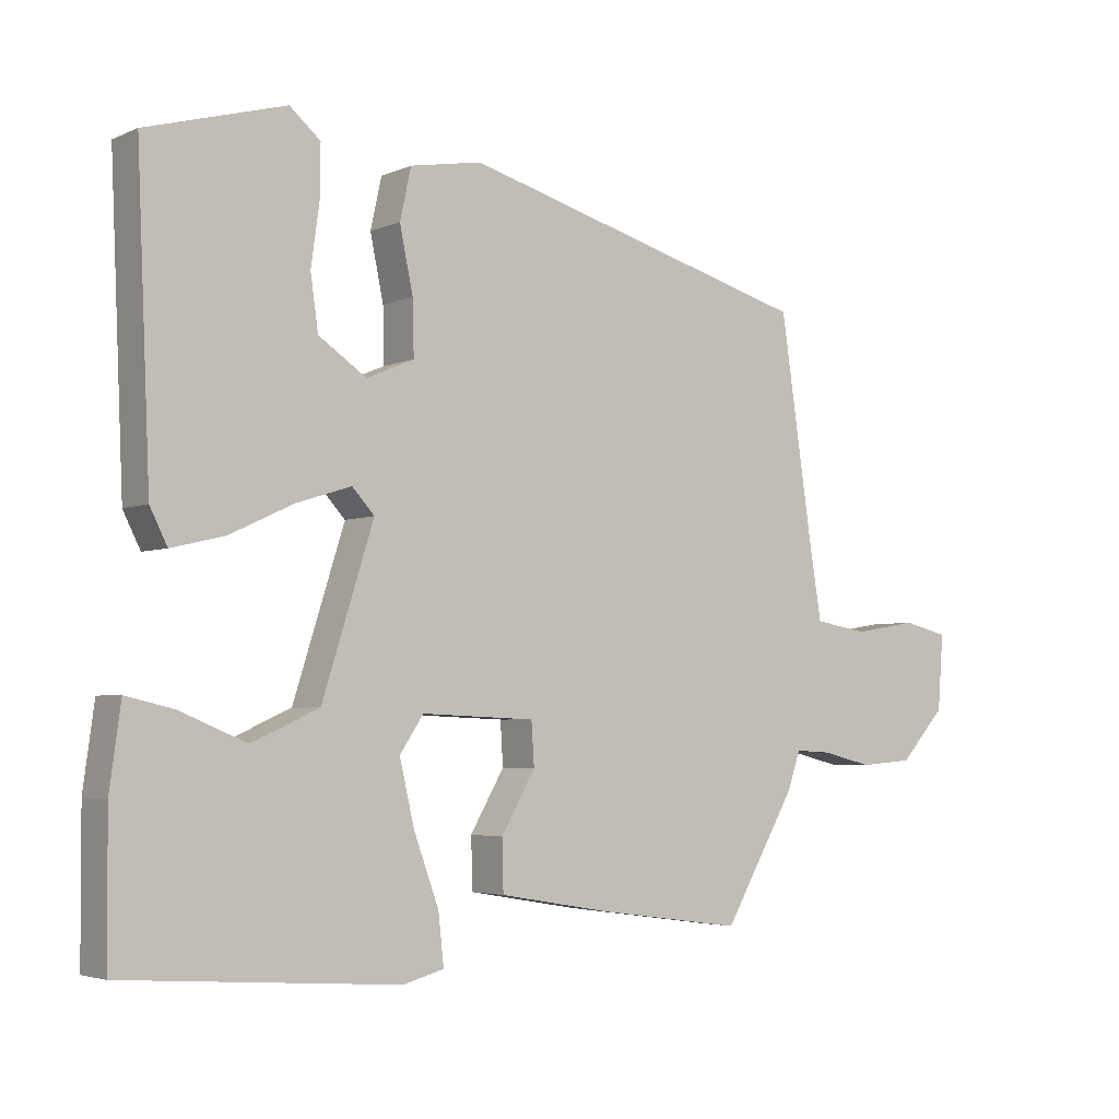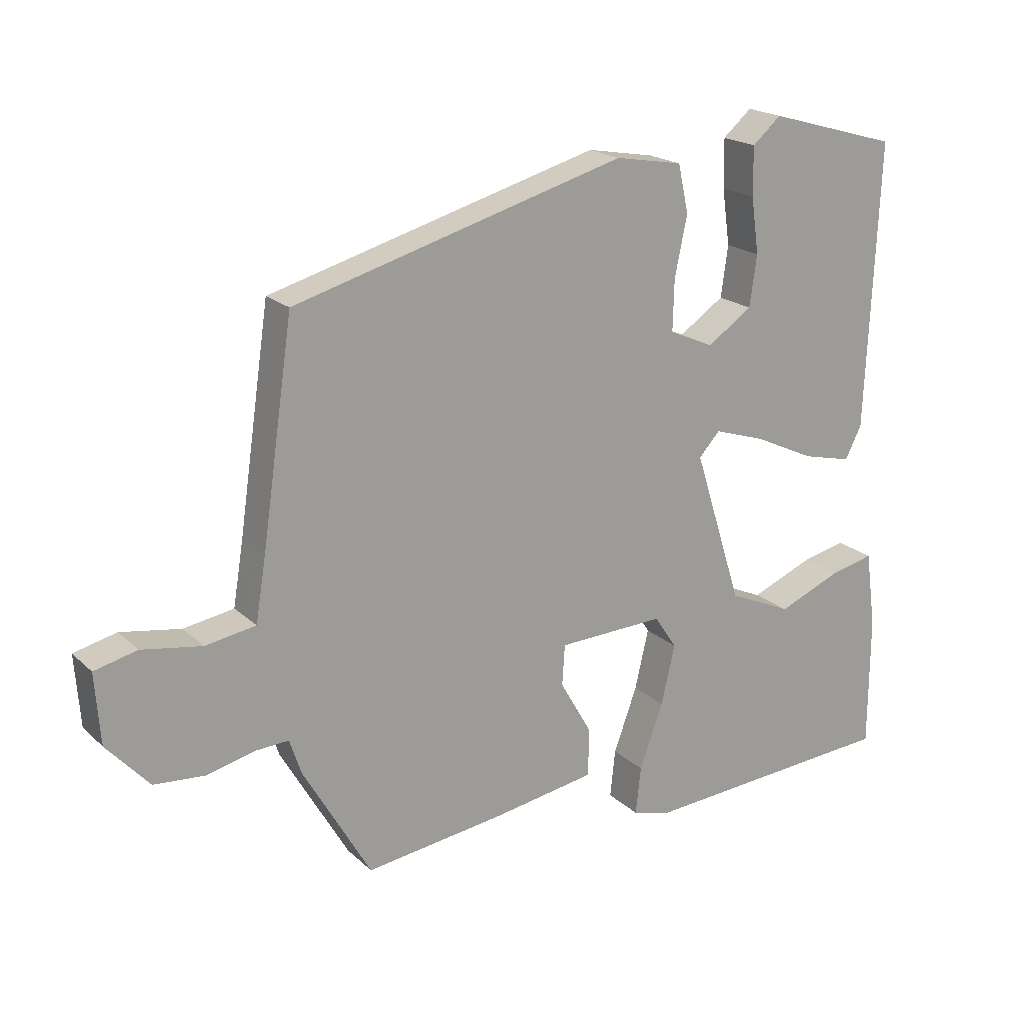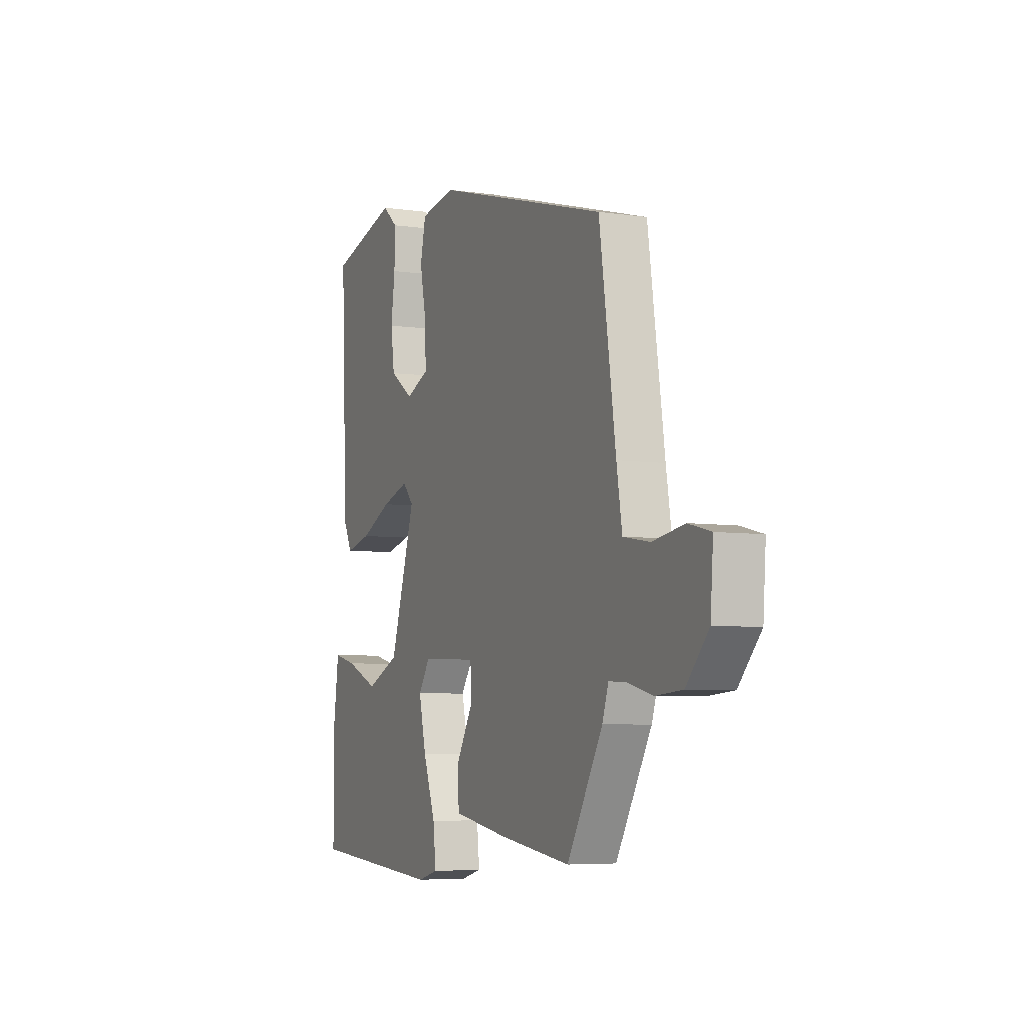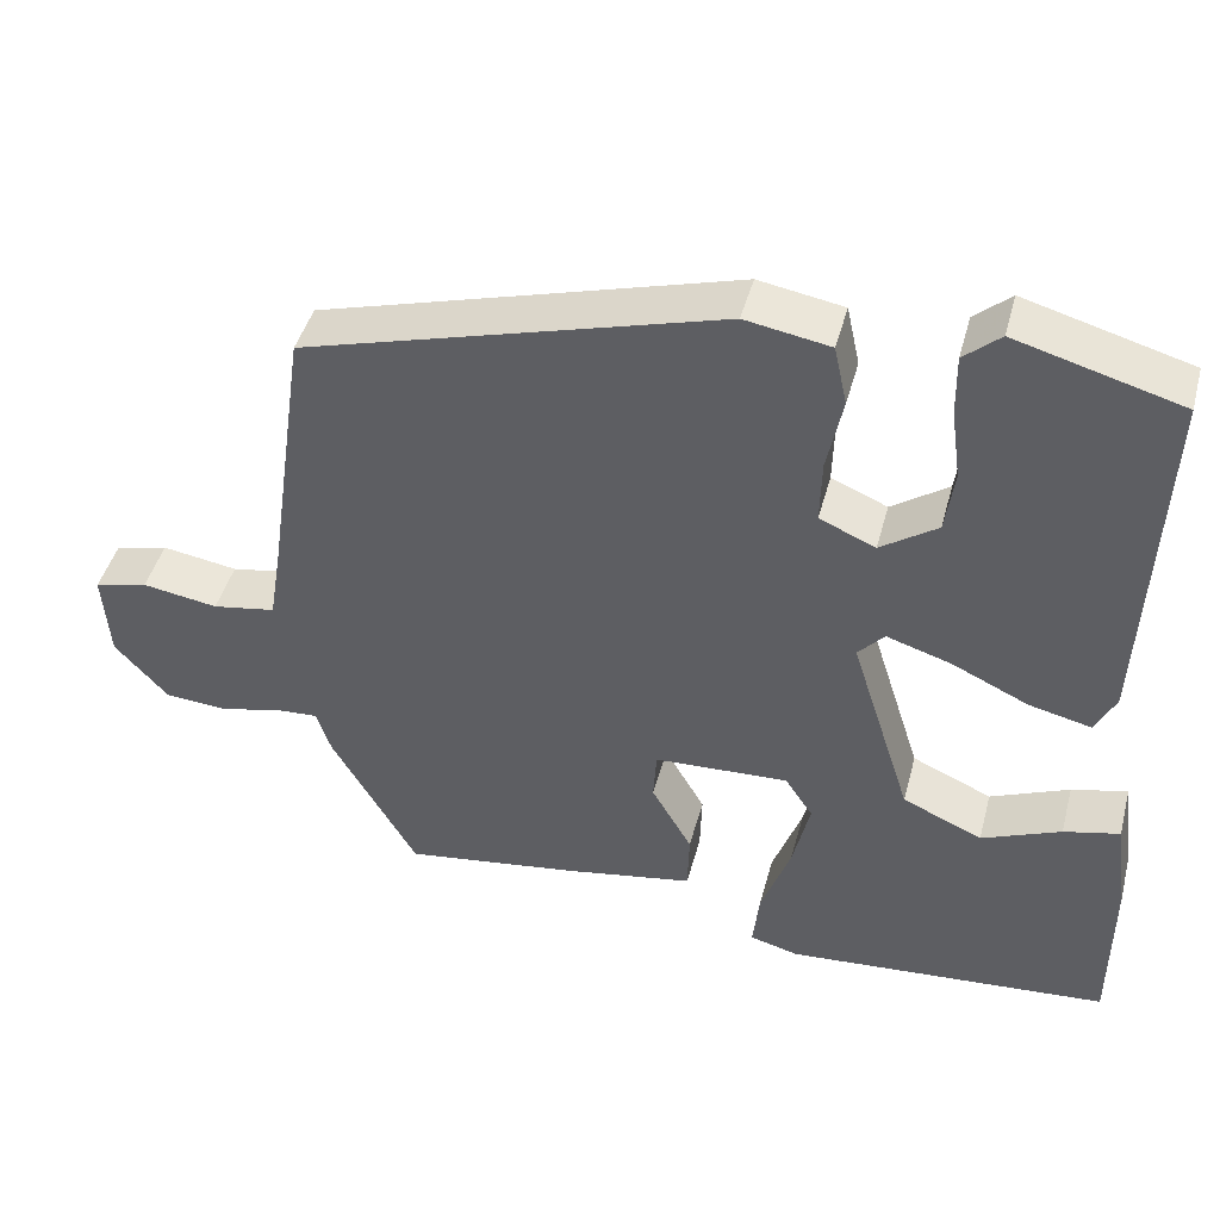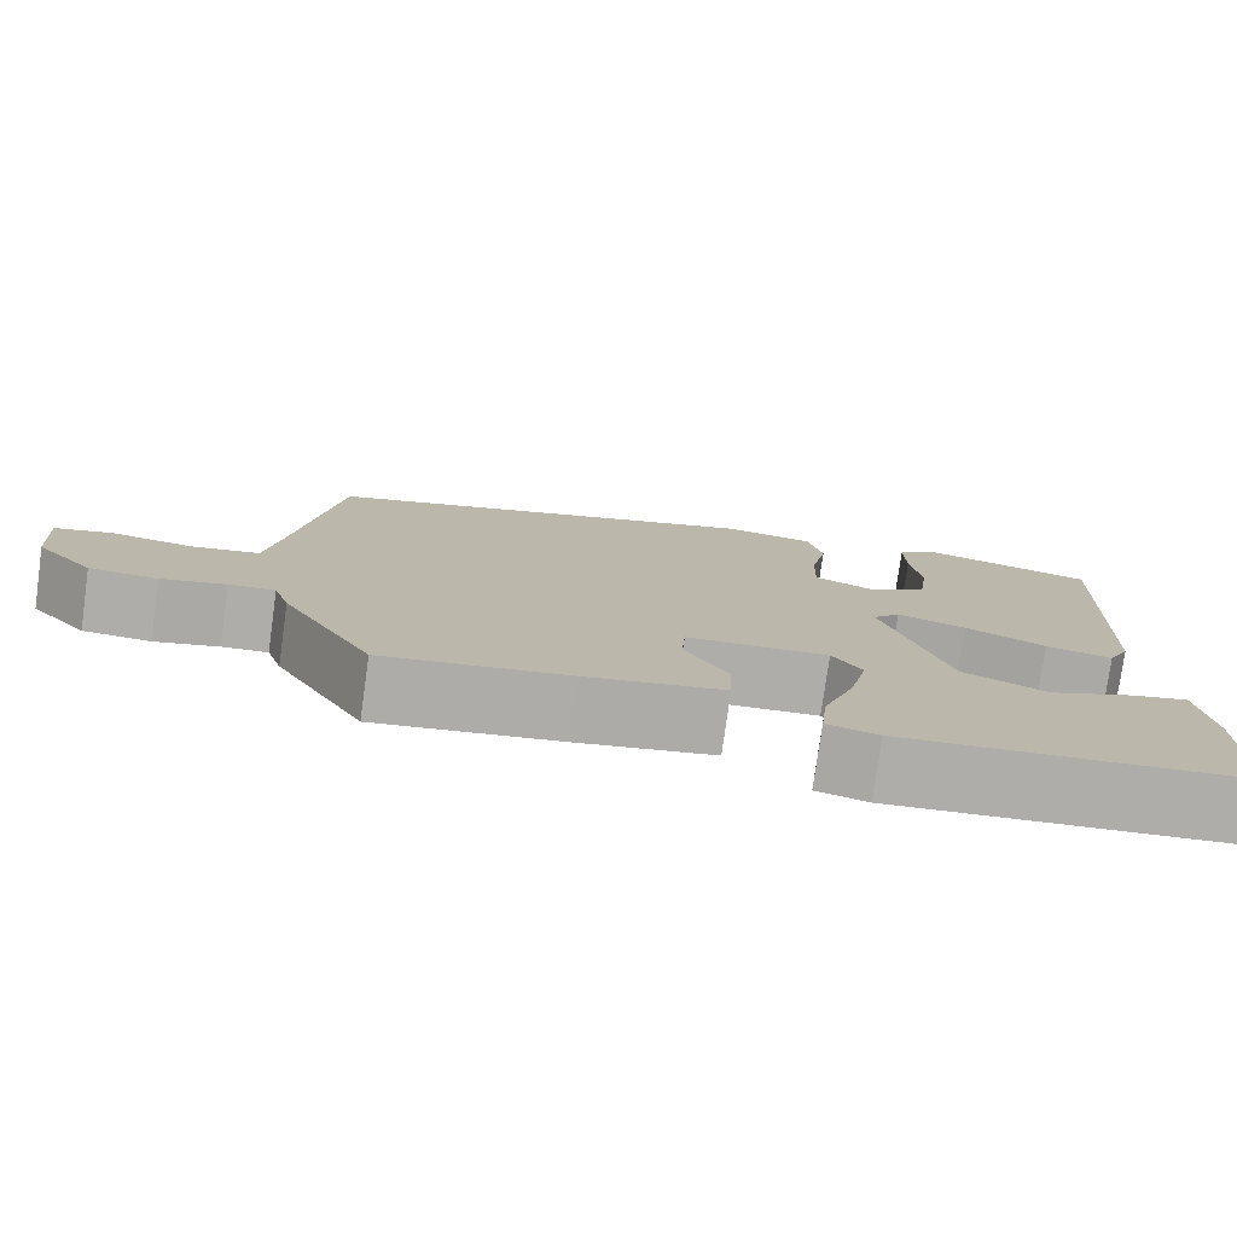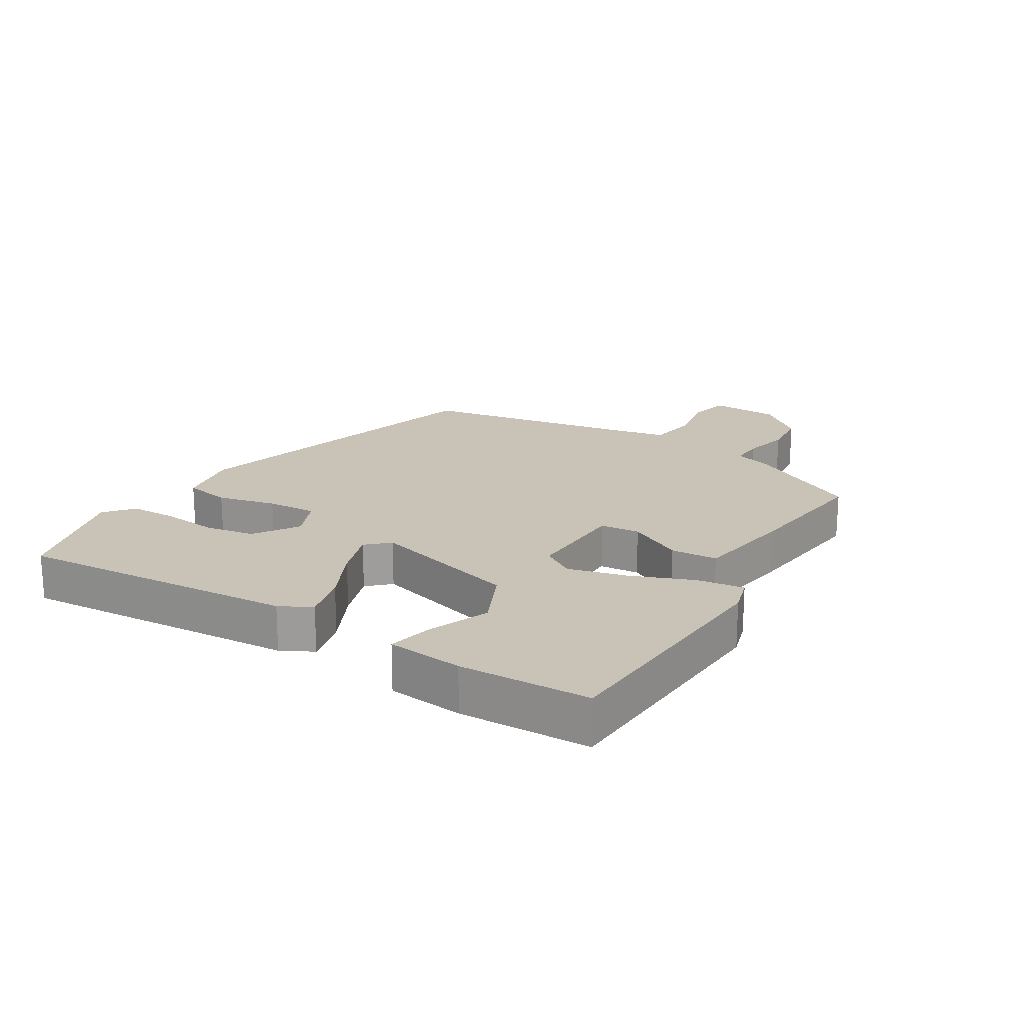
<metadata>
{"format":"obj","ext":"obj","renderer":"f3d","projection":"perspective","resolution":1024,"background":"white","views":[{"elev":-3.8,"azim":144.3,"up":"+Z"},{"elev":19.5,"azim":-31.6,"up":"+Z"},{"elev":-5.8,"azim":-113.8,"up":"+Z"},{"elev":44.4,"azim":14.7,"up":"+Z"},{"elev":-77.5,"azim":-7.9,"up":"+Z"},{"elev":19.5,"azim":120.3,"up":"+Y"}]}
</metadata>
<code>
v 0.496 0.07 0.475
v 0.477 0.07 0.038
v 0.452 0.07 -0.012
v 0.376 0.07 0.006
v 0.284 0.07 0.049
v 0.205 0.07 0.074
v 0.173 0.07 0.039
v 0.247 0.07 -0.195
v 0.344 0.07 -0.238
v 0.44 0.07 -0.198
v 0.508 0.07 -0.182
v 0.524 0.07 -0.3
v 0.523 0.07 -0.503
v 0.129 0.07 -0.532
v 0.07 0.07 -0.516
v 0.078 0.07 -0.443
v 0.114 0.07 -0.344
v 0.135 0.07 -0.253
v 0.101 0.07 -0.202
v -0.062 0.07 -0.209
v -0.066 0.07 -0.271
v -0.017 0.07 -0.356
v -0.019 0.07 -0.429
v -0.177 0.07 -0.456
v -0.389 0.07 -0.485
v -0.493 0.07 -0.305
v -0.511 0.07 -0.251
v -0.563 0.07 -0.254
v -0.636 0.07 -0.272
v -0.713 0.07 -0.266
v -0.778 0.07 -0.194
v -0.786 0.07 -0.086
v -0.721 0.07 -0.07
v -0.629 0.07 -0.085
v -0.552 0.07 -0.072
v -0.536 0.07 0.026
v -0.488 0.07 0.355
v 0.019 0.07 0.498
v 0.122 0.07 0.48
v 0.138 0.07 0.407
v 0.119 0.07 0.315
v 0.117 0.07 0.237
v 0.185 0.07 0.208
v 0.254 0.07 0.255
v 0.265 0.07 0.333
v 0.253 0.07 0.419
v 0.252 0.07 0.493
v 0.296 0.07 0.531
v 0.496 0 0.475
v 0.477 0 0.038
v 0.452 0 -0.012
v 0.376 0 0.006
v 0.284 0 0.049
v 0.205 0 0.074
v 0.173 0 0.039
v 0.247 0 -0.195
v 0.344 0 -0.238
v 0.44 0 -0.198
v 0.508 0 -0.182
v 0.524 0 -0.3
v 0.523 0 -0.503
v 0.129 0 -0.532
v 0.07 0 -0.516
v 0.078 0 -0.443
v 0.114 0 -0.344
v 0.135 0 -0.253
v 0.101 0 -0.202
v -0.062 0 -0.209
v -0.066 0 -0.271
v -0.017 0 -0.356
v -0.019 0 -0.429
v -0.177 0 -0.456
v -0.389 0 -0.485
v -0.493 0 -0.305
v -0.511 0 -0.251
v -0.563 0 -0.254
v -0.636 0 -0.272
v -0.713 0 -0.266
v -0.778 0 -0.194
v -0.786 0 -0.086
v -0.721 0 -0.07
v -0.629 0 -0.085
v -0.552 0 -0.072
v -0.536 0 0.026
v -0.488 0 0.355
v 0.019 0 0.498
v 0.122 0 0.48
v 0.138 0 0.407
v 0.119 0 0.315
v 0.117 0 0.237
v 0.185 0 0.208
v 0.254 0 0.255
v 0.265 0 0.333
v 0.253 0 0.419
v 0.252 0 0.493
v 0.296 0 0.531
f 2 3 4
f 1 2 4
f 48 1 4
f 47 48 4
f 46 47 4
f 45 46 4
f 44 45 4 5
f 43 44 5 6
f 42 43 6 7
f 39 40 41
f 38 39 41
f 37 38 41
f 36 37 41
f 35 36 41 42
f 32 33 34
f 31 32 34
f 30 31 34
f 29 30 34
f 28 29 34
f 27 28 34 35
f 26 27 35
f 25 26 35
f 24 25 35
f 23 24 35
f 22 23 35
f 21 22 35
f 20 21 35
f 35 42 7
f 20 35 7
f 19 20 7
f 15 16 17
f 14 15 17
f 13 14 17
f 12 13 17
f 11 12 17
f 10 11 17
f 9 10 17
f 8 9 17 18
f 7 8 18 19
f 52 51 50
f 52 50 49
f 52 49 96
f 52 96 95
f 52 95 94
f 52 94 93
f 53 52 93 92
f 54 53 92 91
f 55 54 91 90
f 89 88 87
f 89 87 86
f 89 86 85
f 89 85 84
f 90 89 84 83
f 82 81 80
f 82 80 79
f 82 79 78
f 82 78 77
f 82 77 76
f 83 82 76 75
f 83 75 74
f 83 74 73
f 83 73 72
f 83 72 71
f 83 71 70
f 83 70 69
f 83 69 68
f 55 90 83
f 55 83 68
f 55 68 67
f 65 64 63
f 65 63 62
f 65 62 61
f 65 61 60
f 65 60 59
f 65 59 58
f 65 58 57
f 66 65 57 56
f 67 66 56 55
f 1 49 50 2
f 2 50 51 3
f 3 51 52 4
f 4 52 53 5
f 5 53 54 6
f 6 54 55 7
f 7 55 56 8
f 8 56 57 9
f 9 57 58 10
f 10 58 59 11
f 11 59 60 12
f 12 60 61 13
f 13 61 62 14
f 14 62 63 15
f 15 63 64 16
f 16 64 65 17
f 17 65 66 18
f 18 66 67 19
f 19 67 68 20
f 20 68 69 21
f 21 69 70 22
f 22 70 71 23
f 23 71 72 24
f 24 72 73 25
f 25 73 74 26
f 26 74 75 27
f 27 75 76 28
f 28 76 77 29
f 29 77 78 30
f 30 78 79 31
f 31 79 80 32
f 32 80 81 33
f 33 81 82 34
f 34 82 83 35
f 35 83 84 36
f 36 84 85 37
f 37 85 86 38
f 38 86 87 39
f 39 87 88 40
f 40 88 89 41
f 41 89 90 42
f 42 90 91 43
f 43 91 92 44
f 44 92 93 45
f 45 93 94 46
f 46 94 95 47
f 47 95 96 48
f 48 96 49 1

</code>
